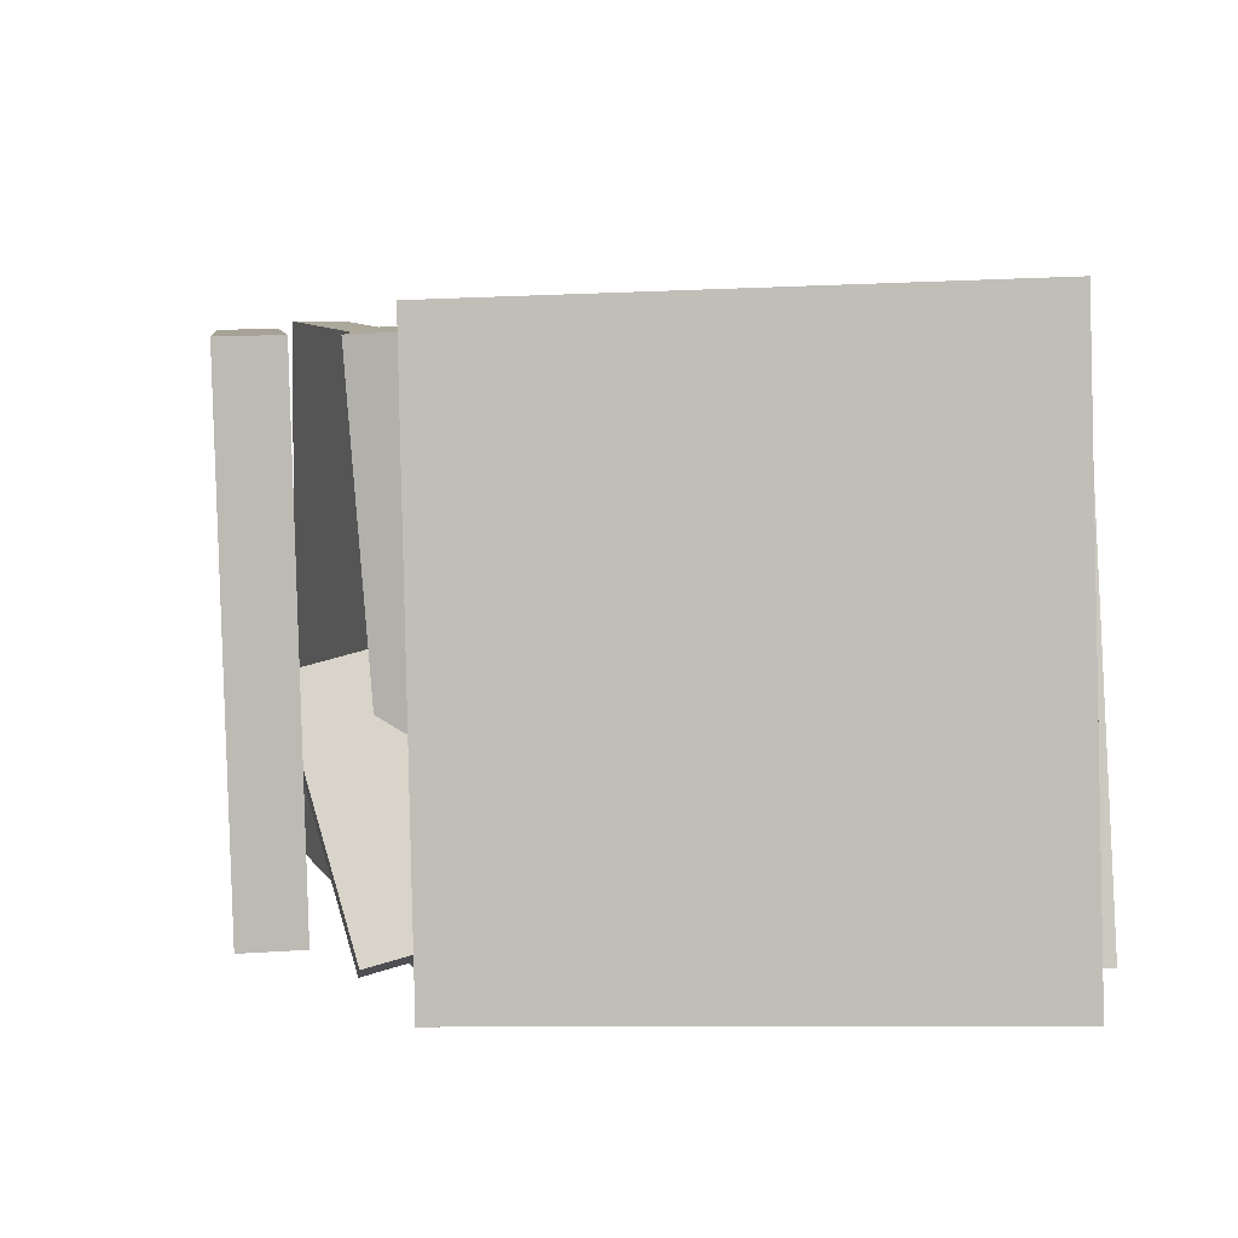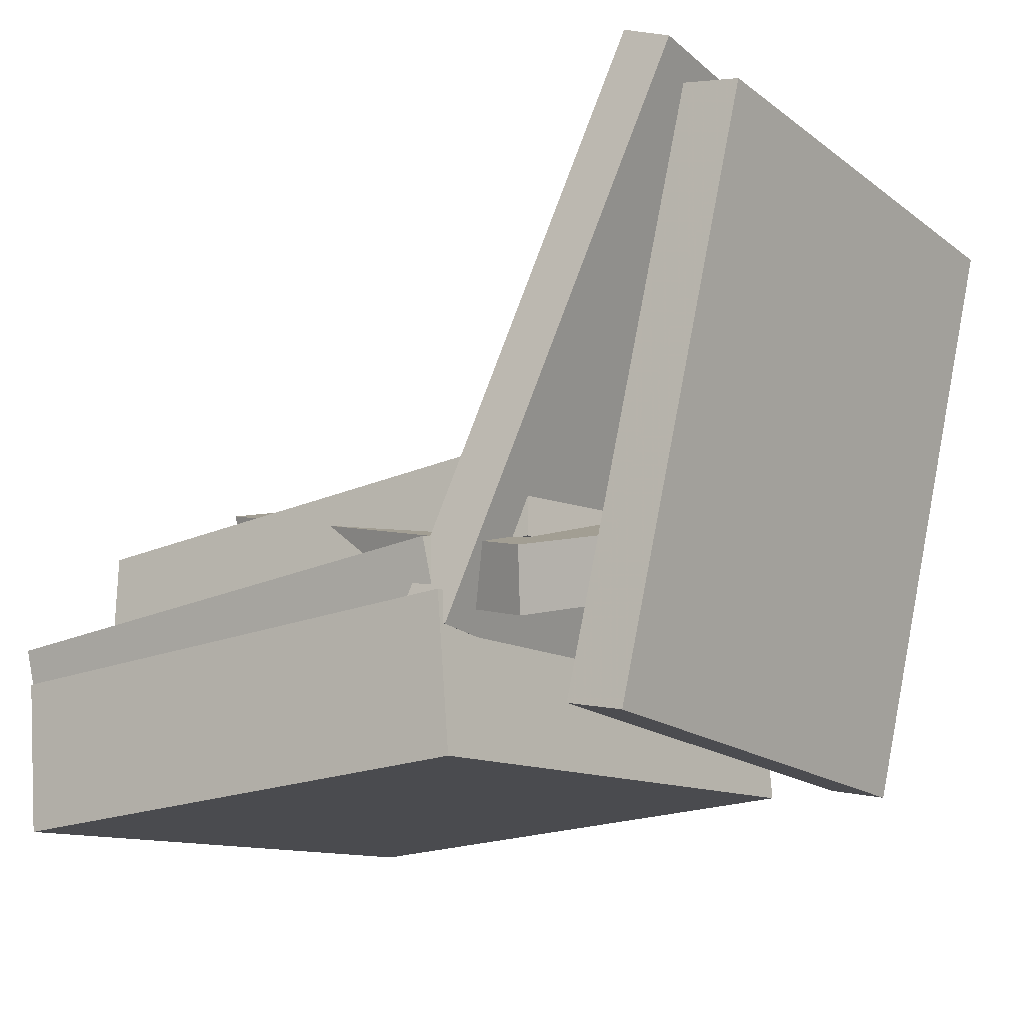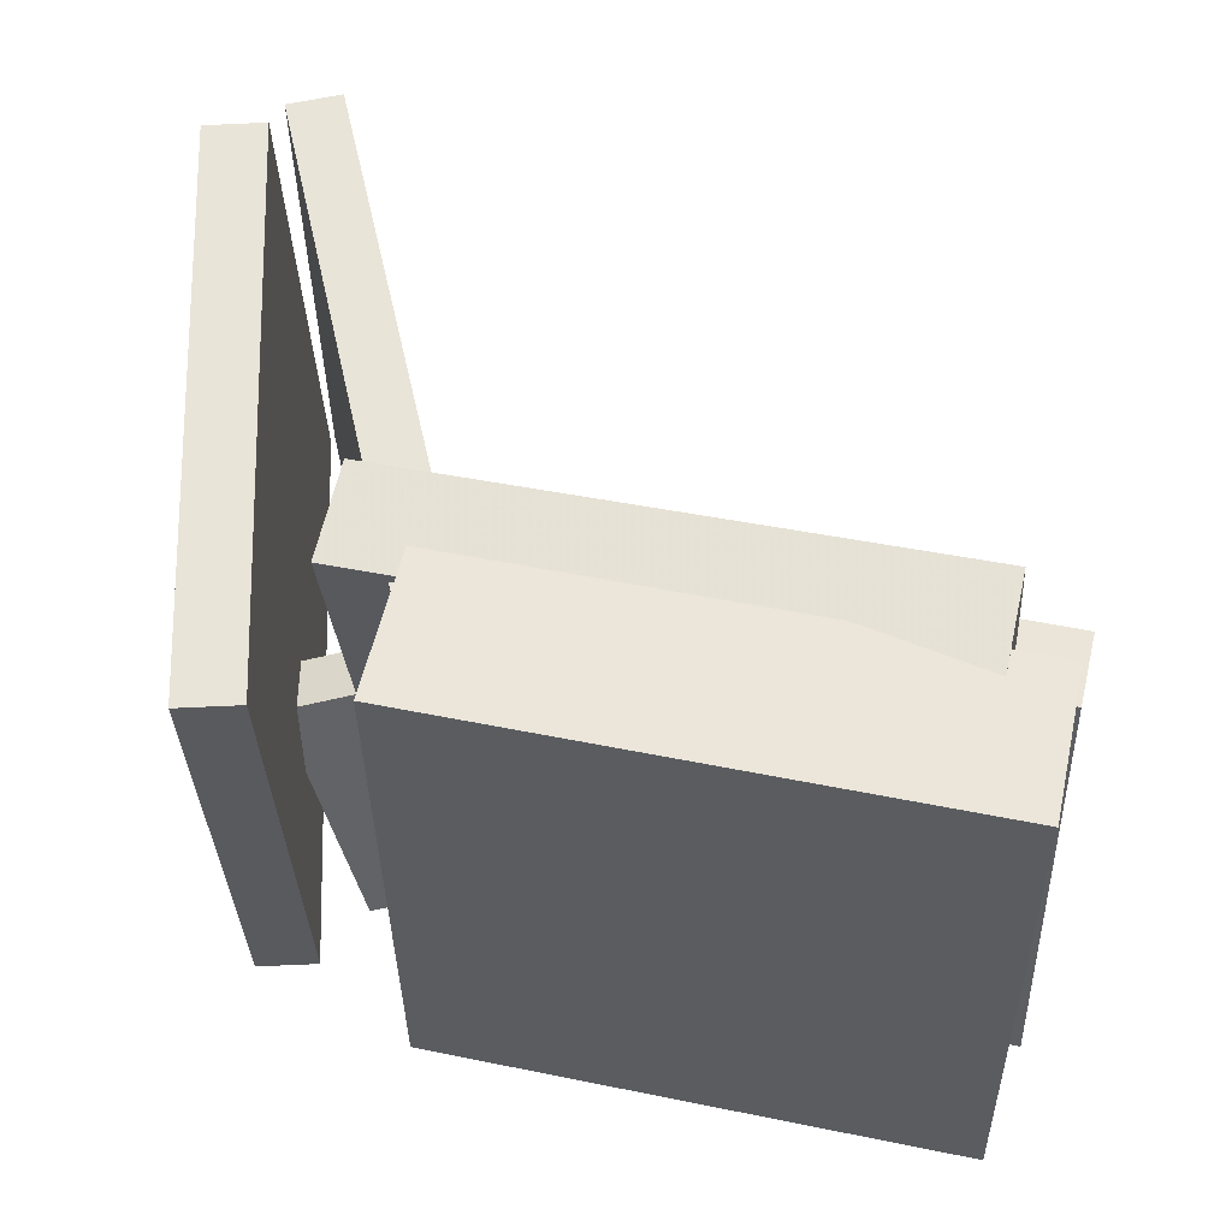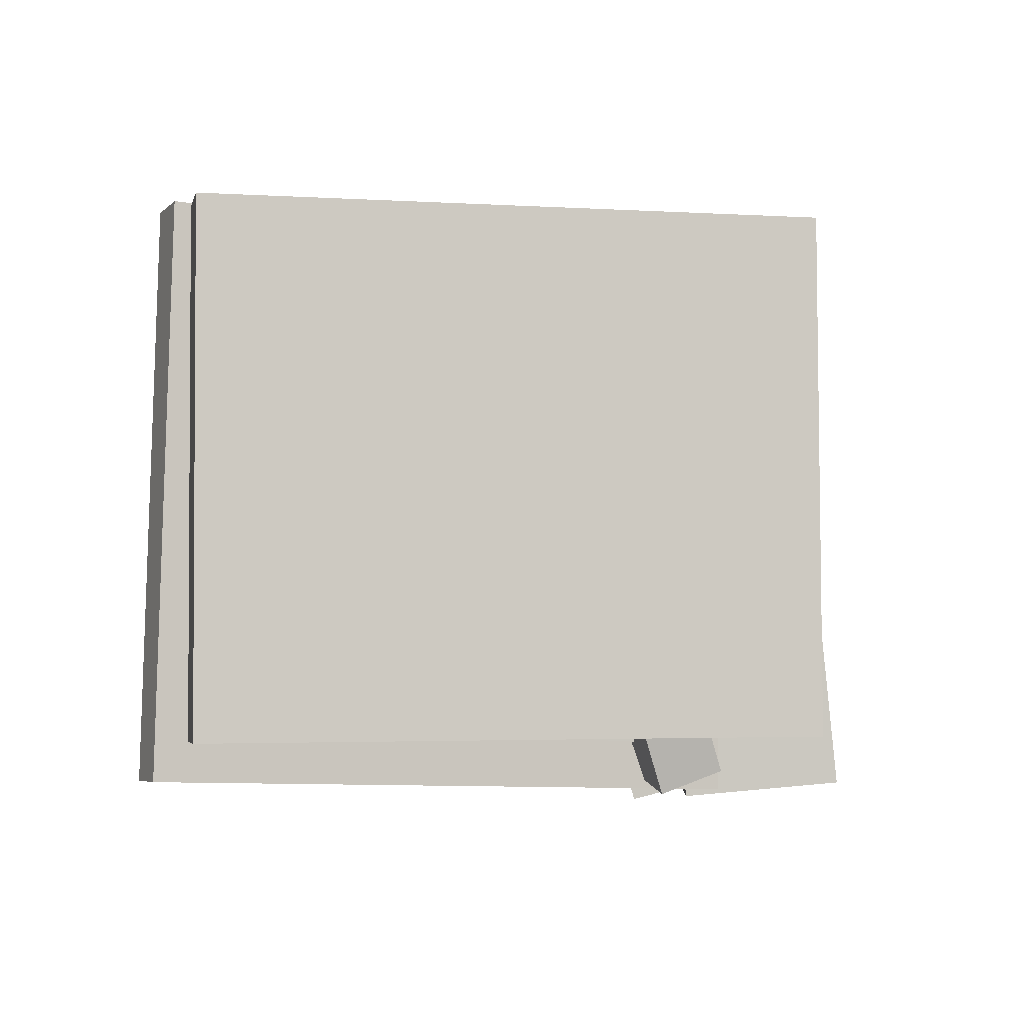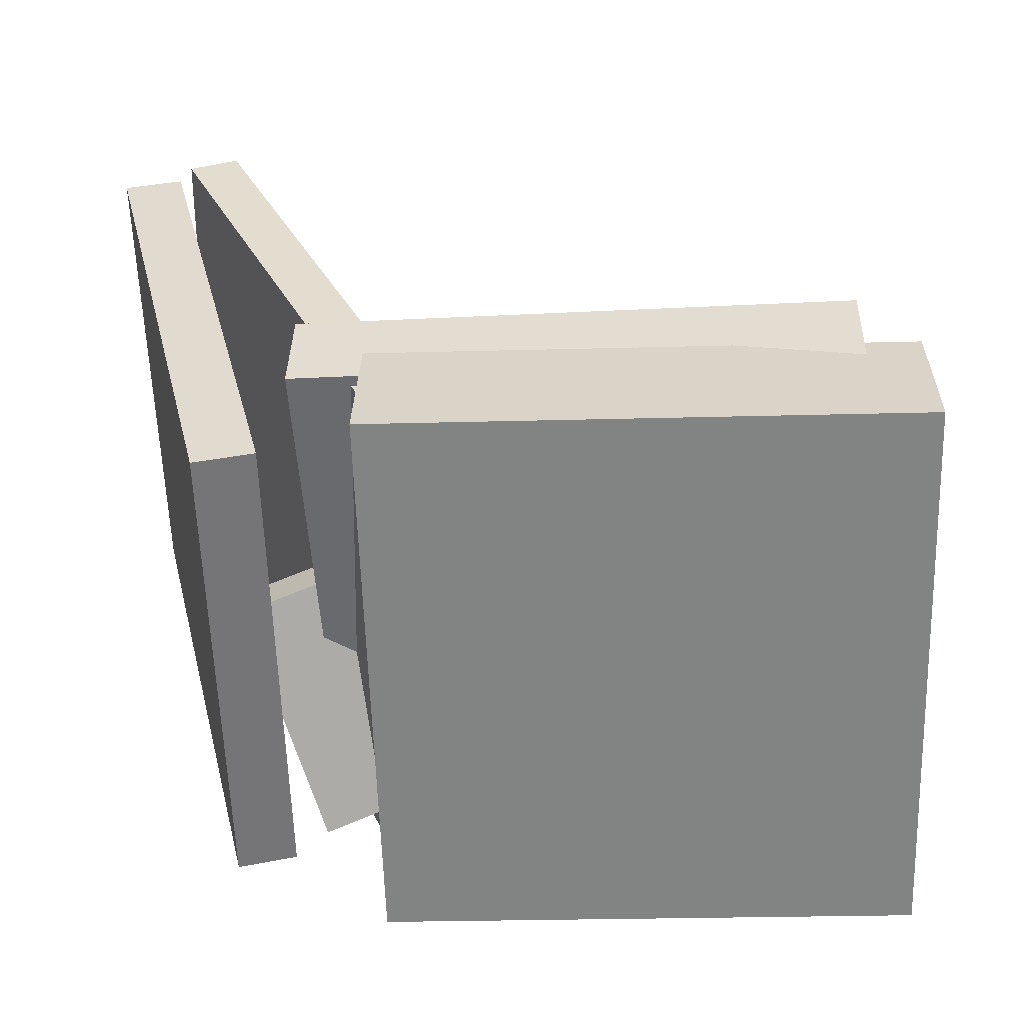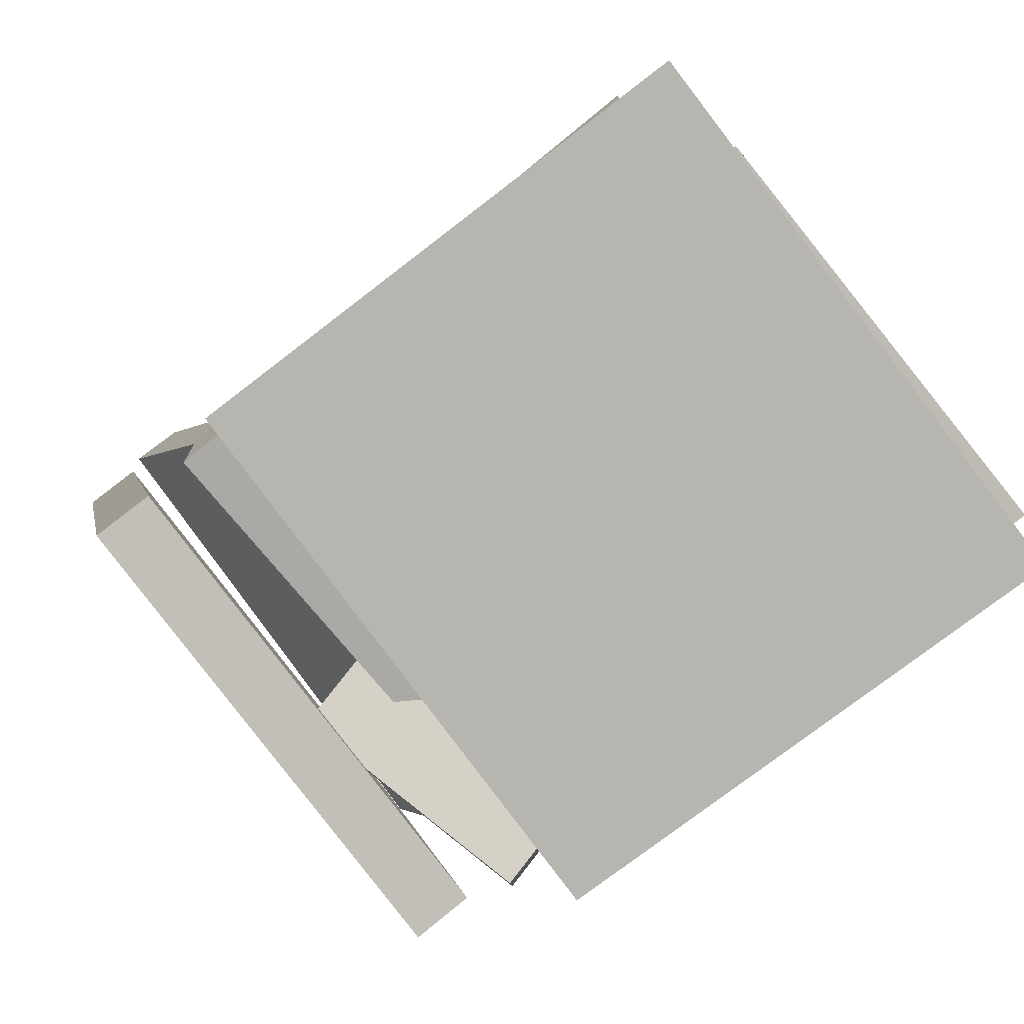
<metadata>
{"format":"obj","ext":"obj","renderer":"f3d","projection":"perspective","resolution":1024,"background":"white","views":[{"elev":7.1,"azim":5.8,"up":"+Z"},{"elev":-18.4,"azim":-145.4,"up":"+Y"},{"elev":59.5,"azim":11.5,"up":"+Z"},{"elev":-5.1,"azim":-88.7,"up":"+Z"},{"elev":34.2,"azim":0.0,"up":"+Z"},{"elev":-78.3,"azim":35.5,"up":"+Y"}]}
</metadata>
<code>
v -0.2399 -0.1128 -0.02862
v -0.2506 -0.06453 -0.04688
v -0.1709 -0.1723 -0.2263
v -0.1816 -0.124 -0.2446
v 0.1189 0.001111 0.06244
v 0.1082 0.04941 0.04418
v 0.188 -0.05835 -0.1353
v 0.1773 -0.01005 -0.1535
f 1.0 7.0 5.0
f 1.0 3.0 7.0
f 1.0 4.0 3.0
f 1.0 2.0 4.0
f 3.0 8.0 7.0
f 3.0 4.0 8.0
f 5.0 7.0 8.0
f 5.0 8.0 6.0
f 1.0 5.0 6.0
f 1.0 6.0 2.0
f 2.0 6.0 8.0
f 2.0 8.0 4.0
v -0.3128 0.2636 -0.2312
v -0.3071 0.2544 0.2138
v -0.2728 0.2818 -0.2314
v -0.2671 0.2726 0.2137
v -0.1143 -0.1733 -0.2428
v -0.1086 -0.1825 0.2022
v -0.07433 -0.1551 -0.243
v -0.06861 -0.1644 0.2021
f 9.0 15.0 13.0
f 9.0 11.0 15.0
f 9.0 12.0 11.0
f 9.0 10.0 12.0
f 11.0 16.0 15.0
f 11.0 12.0 16.0
f 13.0 15.0 16.0
f 13.0 16.0 14.0
f 9.0 13.0 14.0
f 9.0 14.0 10.0
f 10.0 14.0 16.0
f 10.0 16.0 12.0
v -0.1142 -0.2725 -0.2372
v -0.1299 -0.2286 0.2346
v -0.1116 -0.1471 -0.2487
v -0.1273 -0.1032 0.223
v 0.3296 -0.2802 -0.2217
v 0.3139 -0.2363 0.2501
v 0.3322 -0.1548 -0.2333
v 0.3165 -0.1109 0.2385
f 17.0 23.0 21.0
f 17.0 19.0 23.0
f 17.0 20.0 19.0
f 17.0 18.0 20.0
f 19.0 24.0 23.0
f 19.0 20.0 24.0
f 21.0 23.0 24.0
f 21.0 24.0 22.0
f 17.0 21.0 22.0
f 17.0 22.0 18.0
f 18.0 22.0 24.0
f 18.0 24.0 20.0
v -0.1027 -0.1746 -0.2336
v -0.1211 -0.08098 0.1296
v -0.09901 -0.1039 -0.2516
v -0.1174 -0.01032 0.1115
v 0.3446 -0.191 -0.2067
v 0.3262 -0.09738 0.1565
v 0.3483 -0.1203 -0.2247
v 0.3299 -0.02672 0.1385
f 25.0 31.0 29.0
f 25.0 27.0 31.0
f 25.0 28.0 27.0
f 25.0 26.0 28.0
f 27.0 32.0 31.0
f 27.0 28.0 32.0
f 29.0 31.0 32.0
f 29.0 32.0 30.0
f 25.0 29.0 30.0
f 25.0 30.0 26.0
f 26.0 30.0 32.0
f 26.0 32.0 28.0
v -0.162 -0.1021 -0.2028
v -0.1887 -0.1205 0.2097
v -0.16 -0.02026 -0.1991
v -0.1867 -0.0387 0.2135
v 0.2968 -0.1145 -0.1737
v 0.2701 -0.1329 0.2389
v 0.2988 -0.03262 -0.1699
v 0.2721 -0.05105 0.2427
f 33.0 39.0 37.0
f 33.0 35.0 39.0
f 33.0 36.0 35.0
f 33.0 34.0 36.0
f 35.0 40.0 39.0
f 35.0 36.0 40.0
f 37.0 39.0 40.0
f 37.0 40.0 38.0
f 33.0 37.0 38.0
f 33.0 38.0 34.0
f 34.0 38.0 40.0
f 34.0 40.0 36.0
v -0.3555 0.2269 -0.202
v -0.3644 0.2284 0.207
v -0.307 0.2387 -0.201
v -0.3159 0.2402 0.208
v -0.2405 -0.2471 -0.1977
v -0.2494 -0.2456 0.2112
v -0.192 -0.2353 -0.1967
v -0.2009 -0.2338 0.2122
f 41.0 47.0 45.0
f 41.0 43.0 47.0
f 41.0 44.0 43.0
f 41.0 42.0 44.0
f 43.0 48.0 47.0
f 43.0 44.0 48.0
f 45.0 47.0 48.0
f 45.0 48.0 46.0
f 41.0 45.0 46.0
f 41.0 46.0 42.0
f 42.0 46.0 48.0
f 42.0 48.0 44.0

</code>
